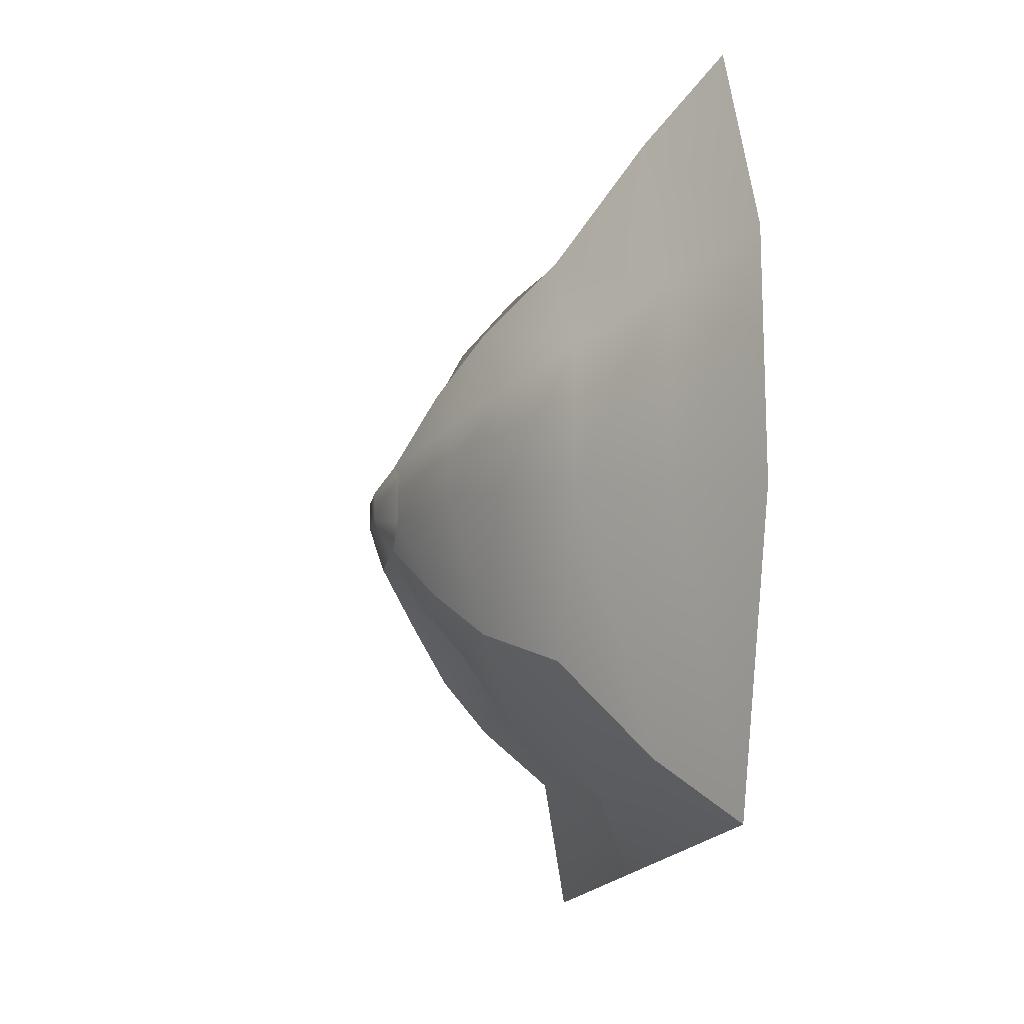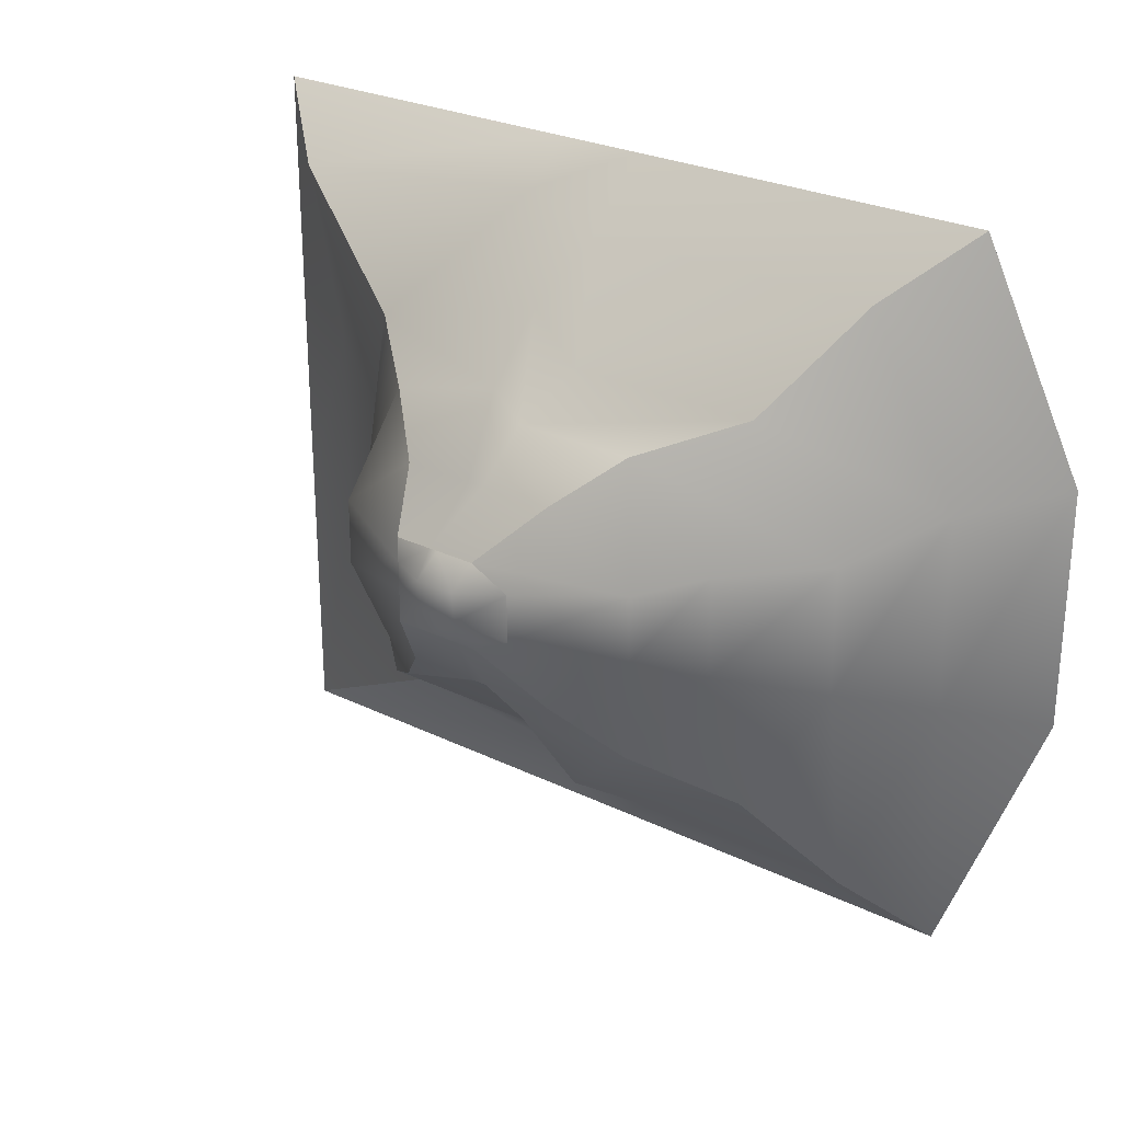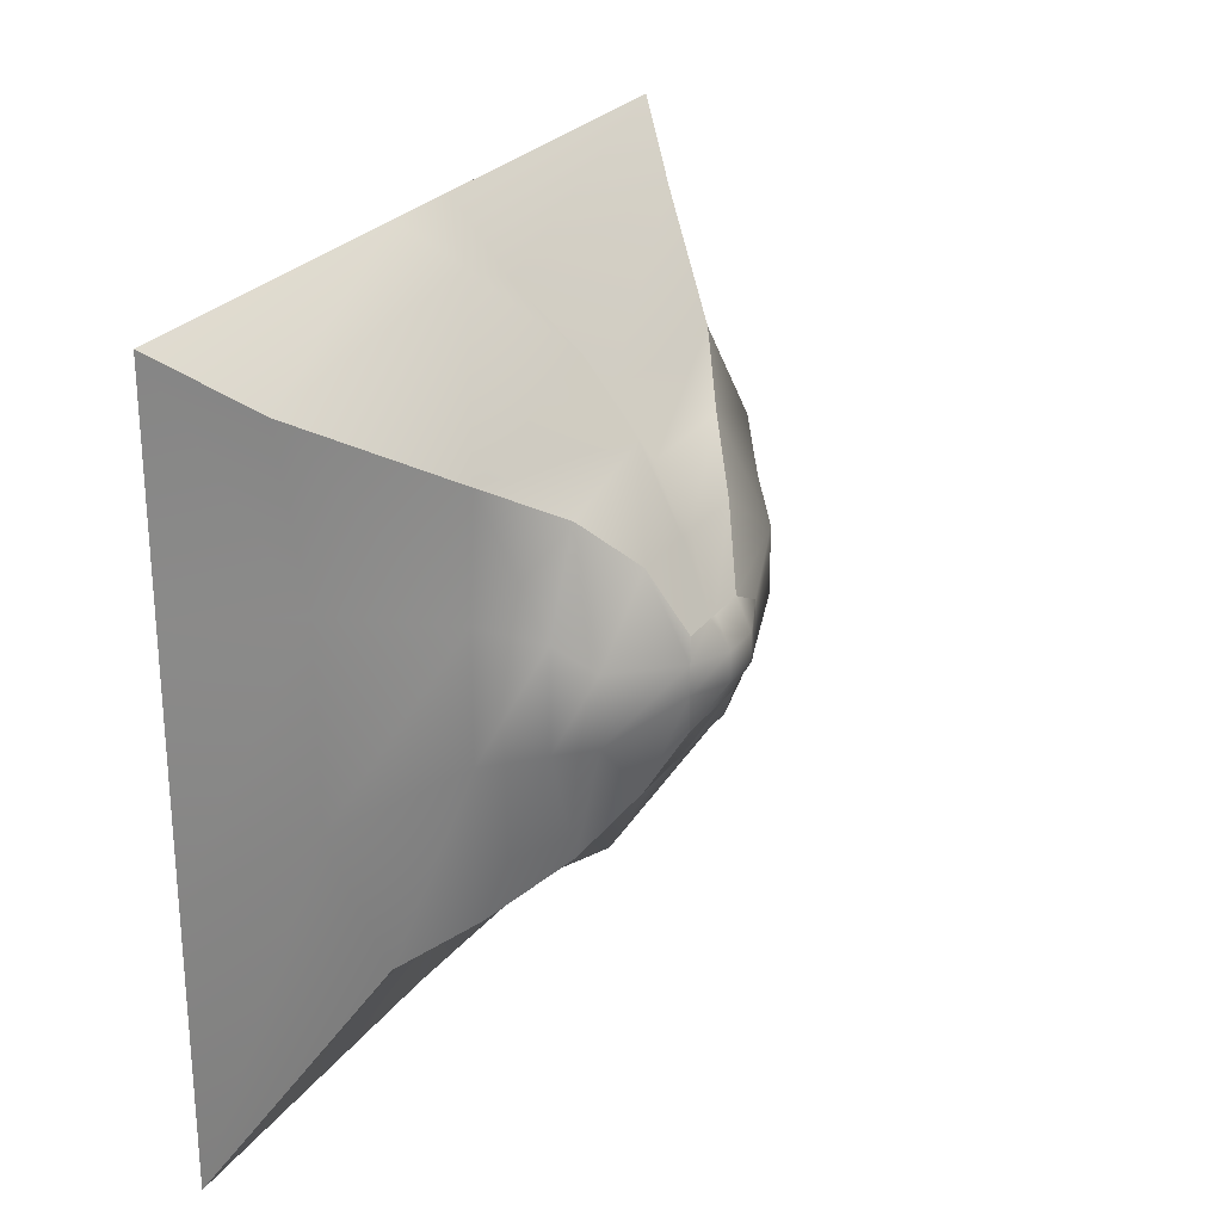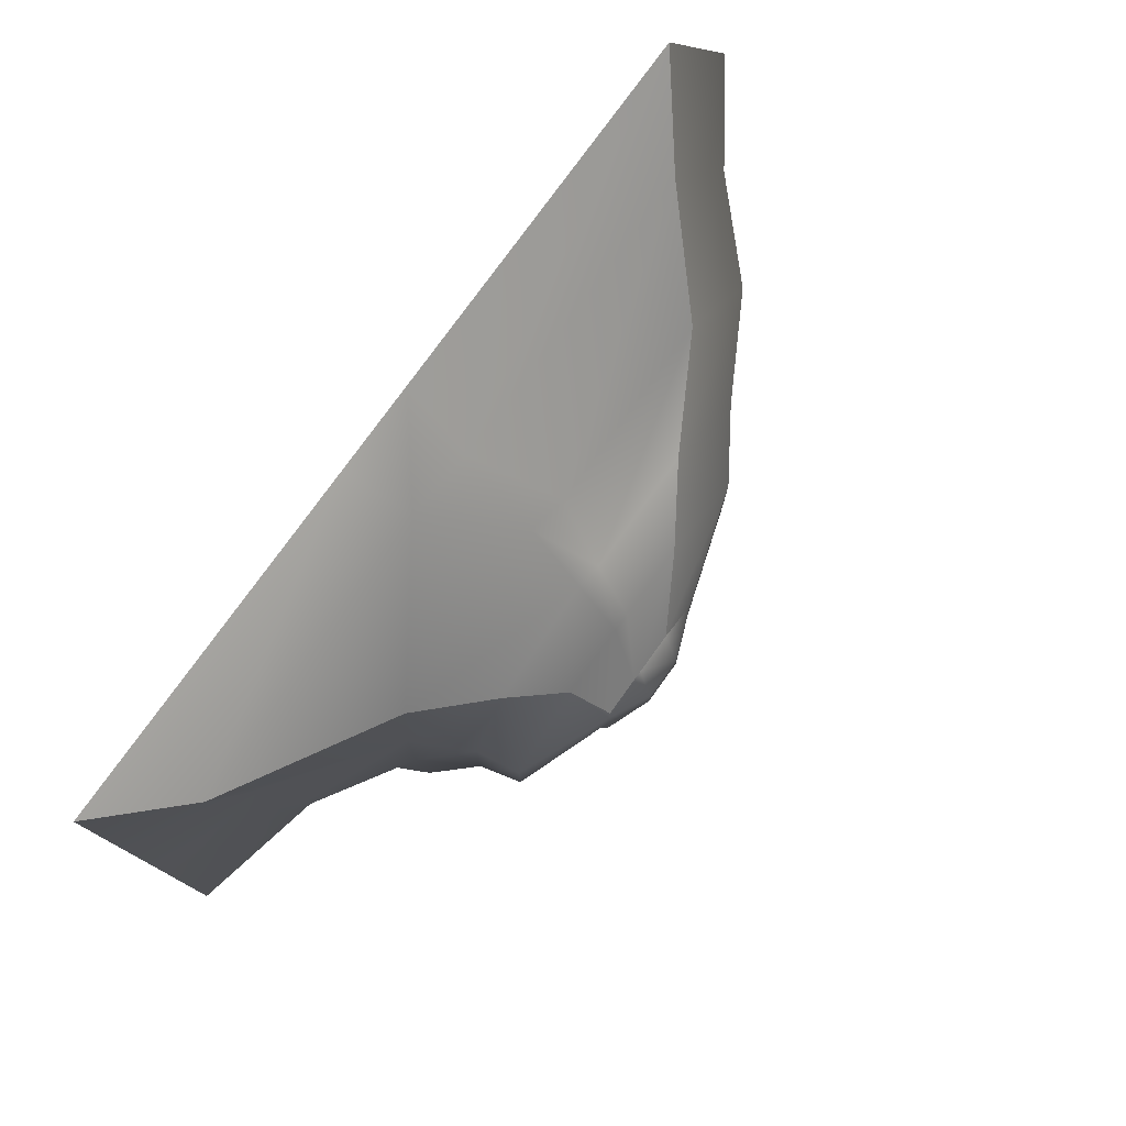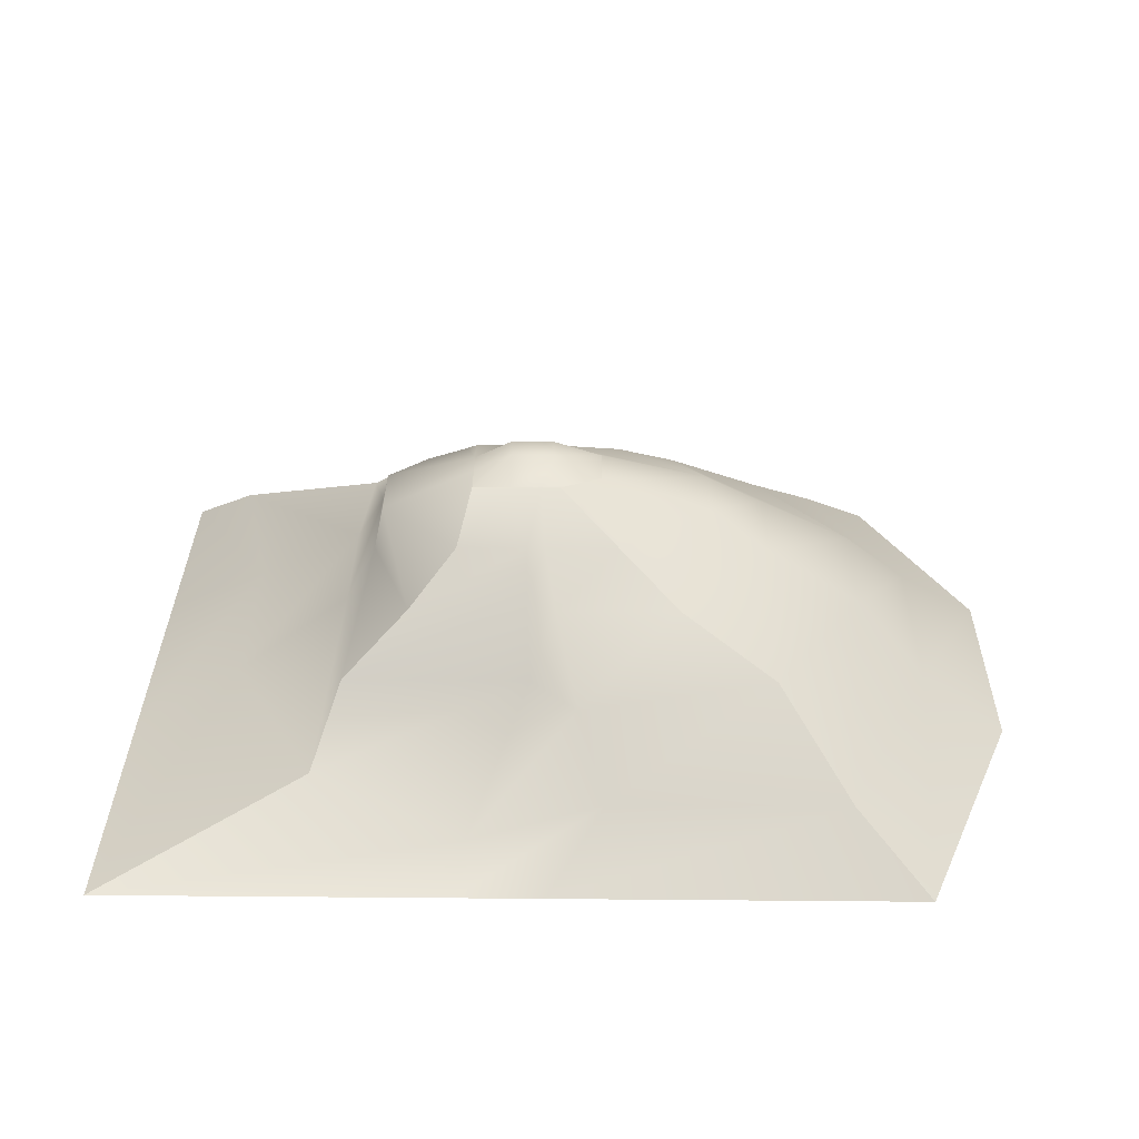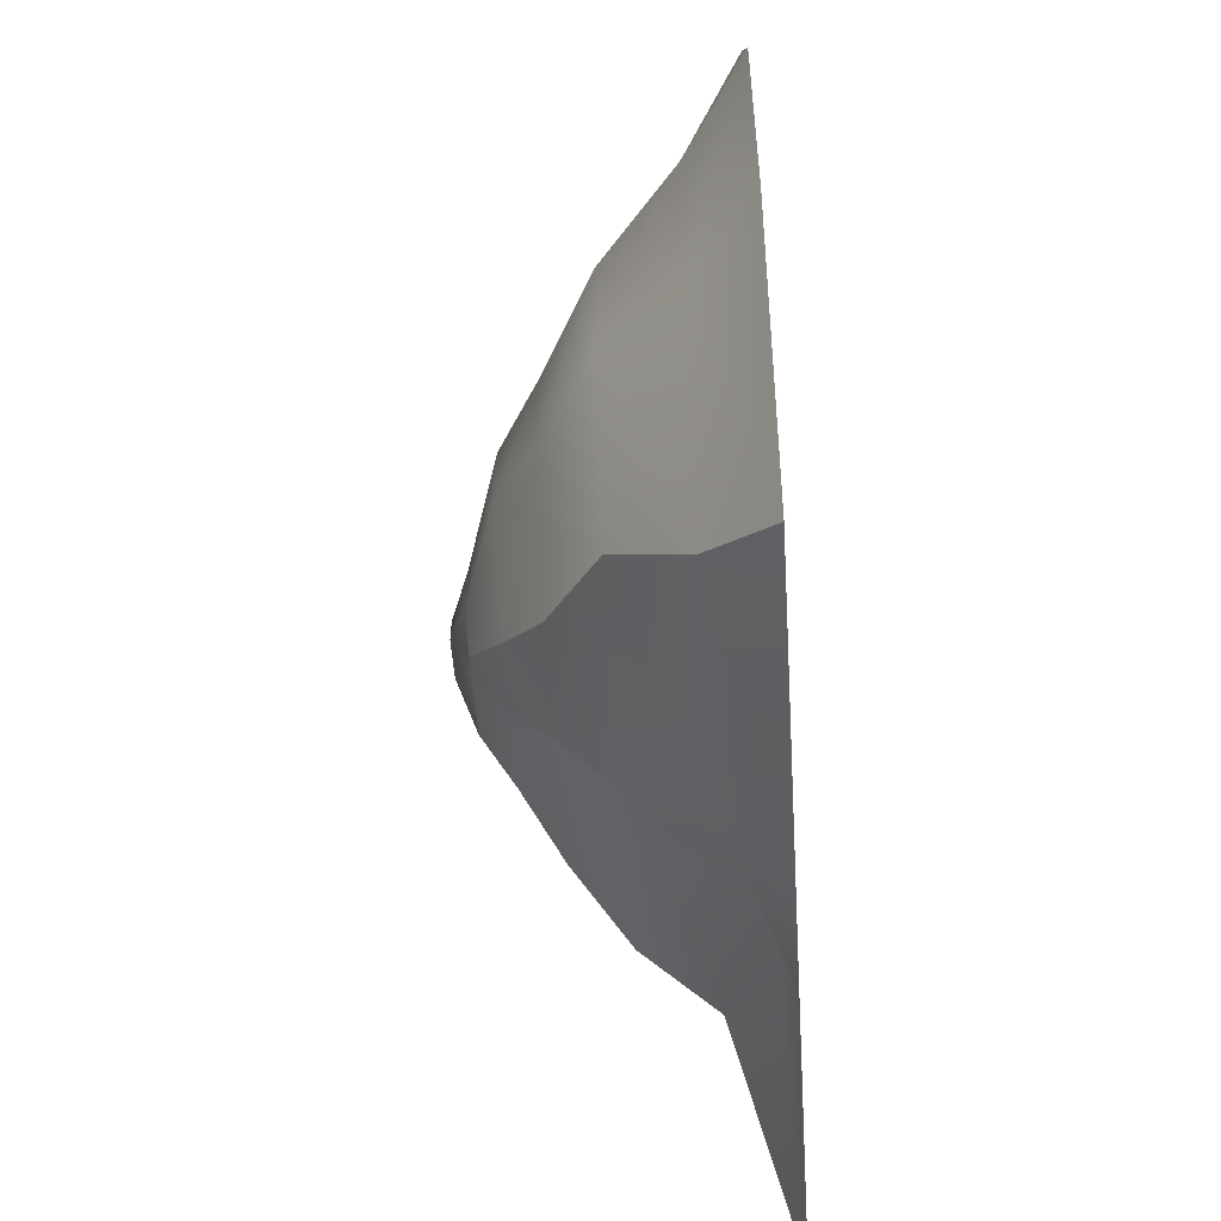
<metadata>
{"format":"obj","ext":"obj","renderer":"f3d","projection":"perspective","resolution":1024,"background":"white","views":[{"elev":-14.8,"azim":-99.8,"up":"+Z"},{"elev":26.6,"azim":-142.6,"up":"+Z"},{"elev":25.3,"azim":117.2,"up":"+Z"},{"elev":77.7,"azim":125.8,"up":"+Z"},{"elev":31.4,"azim":-179.3,"up":"+Y"},{"elev":-52.3,"azim":-86.2,"up":"+Z"}]}
</metadata>
<code>
g default
v -140.3 0.2445 126.9
v 140.3 0.2445 126.9
v -15.52 92.97 15.52
v 15.52 92.97 15.52
v -15.52 92.97 -15.52
v 15.52 92.97 -15.52
v -140.3 0.2445 -126.9
v 140.3 0.2445 -126.9
v 20.26 80.55 36.29
v -36.29 80.55 36.29
v -36.29 80.55 -36.29
v 20.26 80.55 -36.29
v 114.9 21.59 103.9
v -114.9 21.59 103.9
v -114.9 21.59 -103.9
v 69.02 21.59 -87.56
v 58.61 47.33 68.84
v -90.46 47.33 68.84
v -90.46 47.33 -68.84
v 58.61 47.33 -68.84
v 36.29 66.33 54.04
v -57.15 66.33 54.04
v -57.15 66.33 -54.04
v 36.29 66.33 -54.04
v -5.881 47.33 86.34
v 15.49 21.59 114.8
v 18.91 0.2445 126.9
v 18.91 0.2445 -126.9
v 15.49 6.155 -103.9
v -5.881 47.33 -68.84
v -4.13 66.33 -44.18
v -4.202 80.55 -36.29
v 2.091 92.97 -15.52
v 2.091 92.97 15.52
v -4.202 80.55 36.29
v -4.13 66.33 63.85
v -22.27 47.33 68.84
v -9.773 21.59 103.9
v -11.93 0.2445 126.9
v -11.93 0.2445 -126.9
v -31.95 21.59 -103.9
v -22.27 47.33 -86.18
v -14.4 66.33 -54.04
v -10.42 80.55 -36.29
v -8.738 92.97 -15.52
v -1.32 92.97 15.52
v -10.42 80.55 36.29
v -14.4 66.33 54.04
v -89.42 66.33 22.16
v -122.7 47.33 28.23
v -147.2 21.59 42.6
v -177.1 0.2445 52.01
v -11.93 0.2445 52.01
v 18.91 0.2445 52.01
v 140.3 0.2445 52.01
v 101.6 21.59 42.6
v 61.64 47.33 28.23
v 51.1 66.33 22.16
v 48 80.55 14.88
v 15.52 92.97 6.362
v 2.091 99.55 6.362
v -12.58 99.55 6.362
v -29.73 92.97 8.337
v -68.55 80.55 14.88
v 51.1 66.33 -12.9
v 61.64 47.33 -16.43
v 101.6 21.59 -24.79
v 140.3 0.2445 -30.27
v 18.91 0.2445 -30.27
v -11.93 0.2445 -30.27
v -177.1 0.2445 -30.27
v -147.2 21.59 -24.79
v -122.7 47.33 -16.43
v -89.42 66.33 -12.9
v -68.55 80.55 -8.66
v -29.73 92.97 -8.641
v -13.26 99.55 -3.703
v 2.091 99.55 -3.703
v 15.52 92.97 -3.703
v 48 80.55 -8.66
g Rock
f 27 2 13 26
f 34 4 60 61
f 29 16 8 28
f 54 55 2 27
f 2 55 56 13
f 52 1 14 51
f 35 9 4 34
f 64 10 3 63
f 33 6 12 32
f 9 59 60 4
f 26 13 17 25
f 51 14 18 50
f 30 20 16 29
f 13 56 57 17
f 36 25 17 21
f 50 18 22 49
f 31 24 20 30
f 17 57 58 21
f 36 21 9 35
f 64 49 22 10
f 32 12 24 31
f 21 58 59 9
f 38 26 25 37
f 39 27 26 38
f 53 54 27 39
f 41 29 28 40
f 42 30 29 41
f 43 31 30 42
f 44 32 31 43
f 45 33 32 44
f 46 34 61 62
f 47 35 34 46
f 48 36 35 47
f 48 37 25 36
f 14 38 37 18
f 1 39 38 14
f 52 53 39 1
f 15 41 40 7
f 19 42 41 15
f 23 43 42 19
f 11 44 43 23
f 5 45 44 11
f 3 46 62 63
f 10 47 46 3
f 22 48 47 10
f 18 37 48 22
f 19 73 74 23
f 15 72 73 19
f 7 71 72 15
f 7 40 70 71
f 40 28 69 70
f 28 8 68 69
f 67 68 8 16
f 66 67 16 20
f 65 66 20 24
f 80 65 24 12
f 79 80 12 6
f 78 79 6 33
f 77 78 33 45
f 76 77 45 5
f 11 75 76 5
f 23 74 75 11
f 58 57 66 65
f 57 56 67 66
f 56 55 68 67
f 69 68 55 54
f 70 69 54 53
f 71 70 53 52
f 72 71 52 51
f 73 72 51 50
f 74 73 50 49
f 75 74 49 64
f 76 75 64 63
f 63 62 77 76
f 62 61 78 77
f 61 60 79 78
f 60 59 80 79
f 59 58 65 80

</code>
